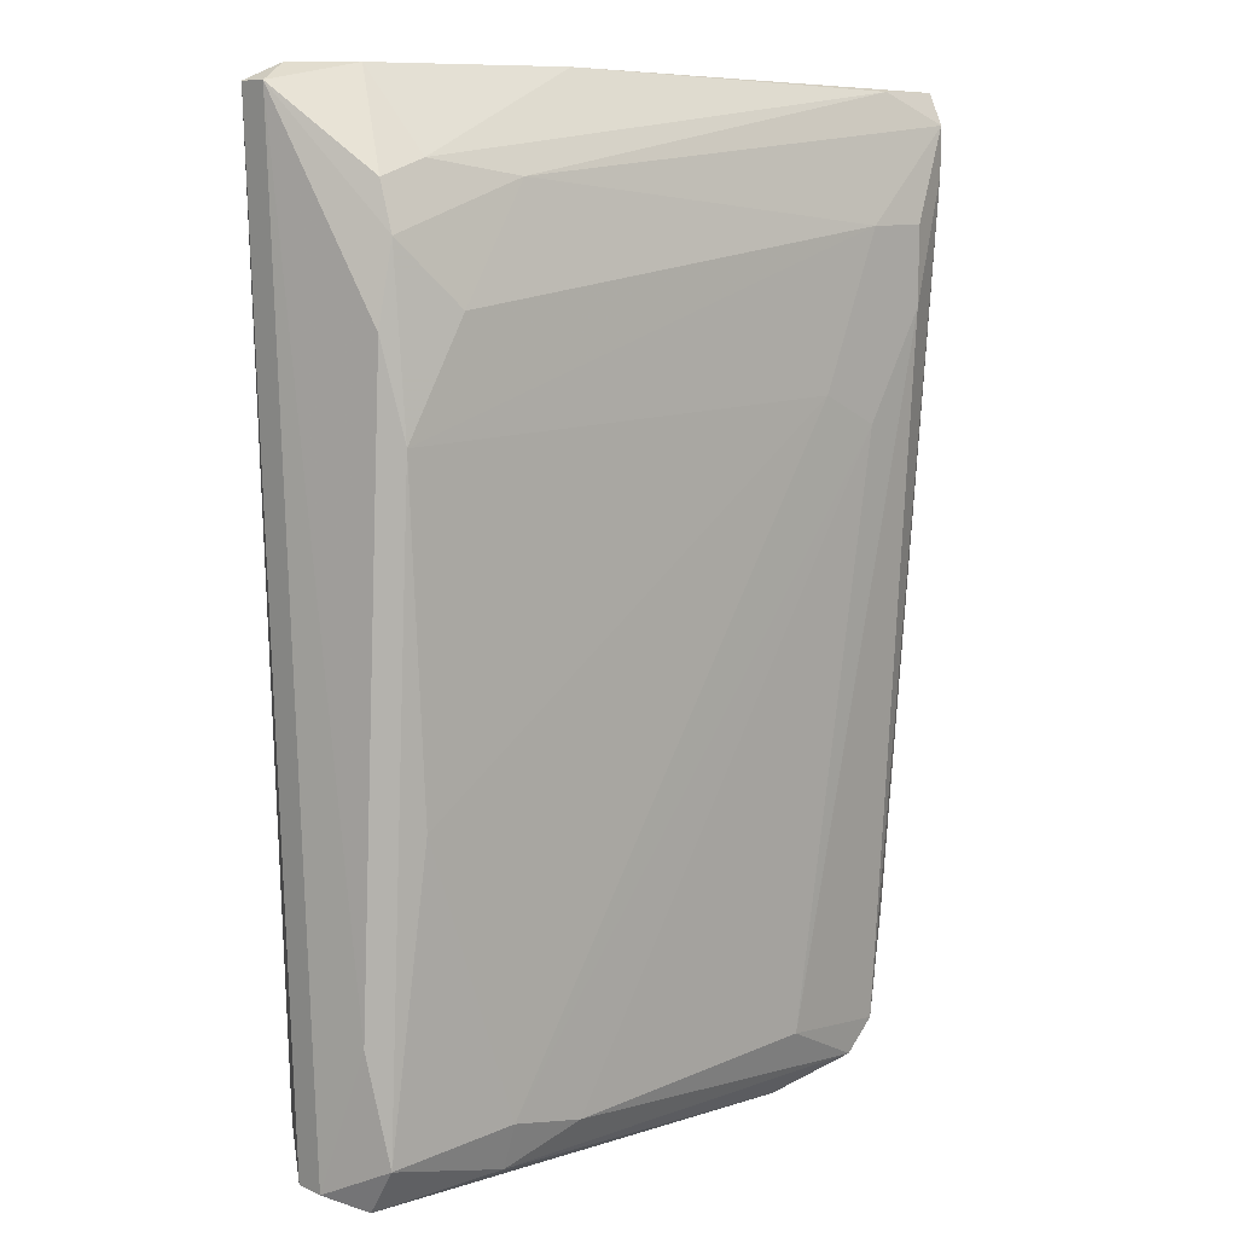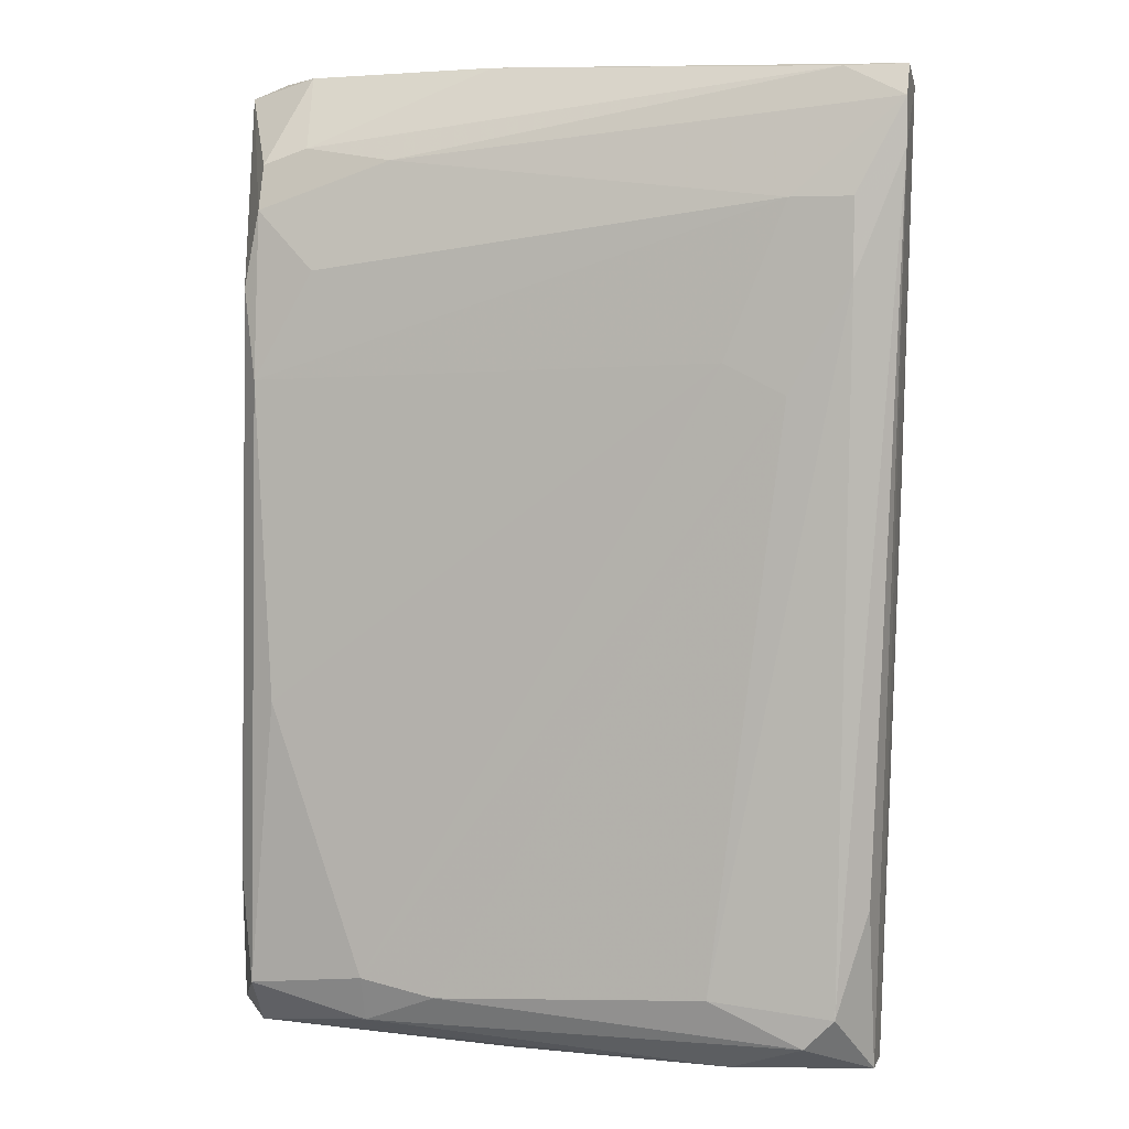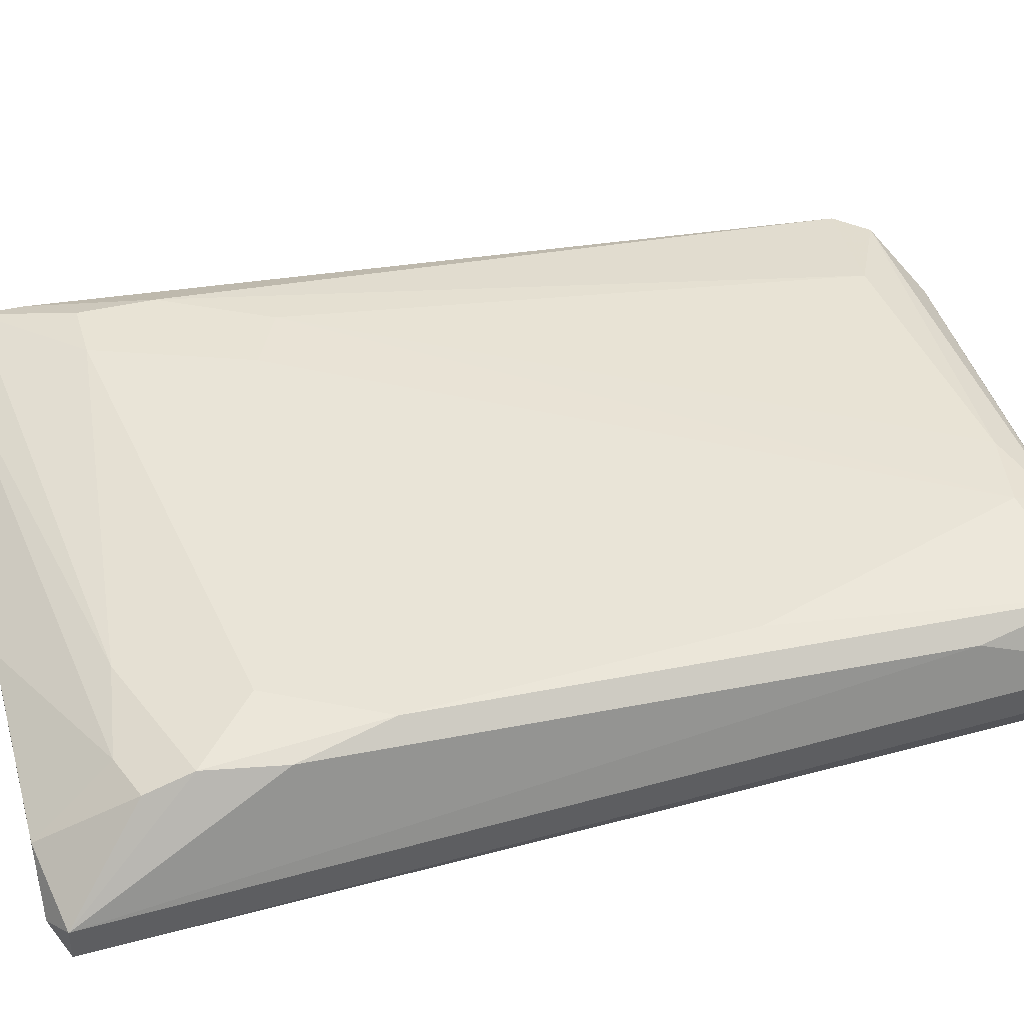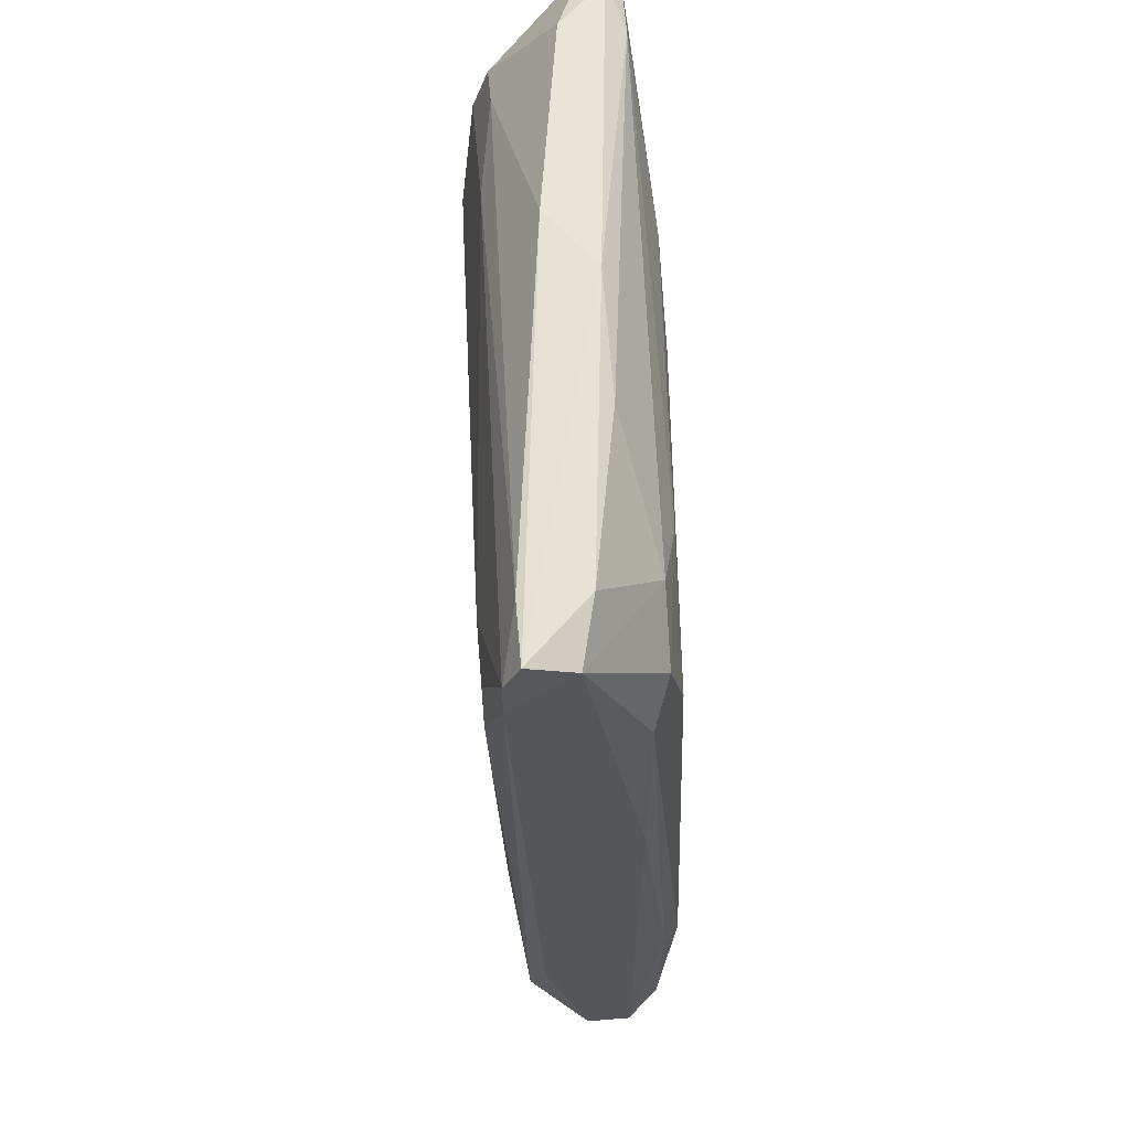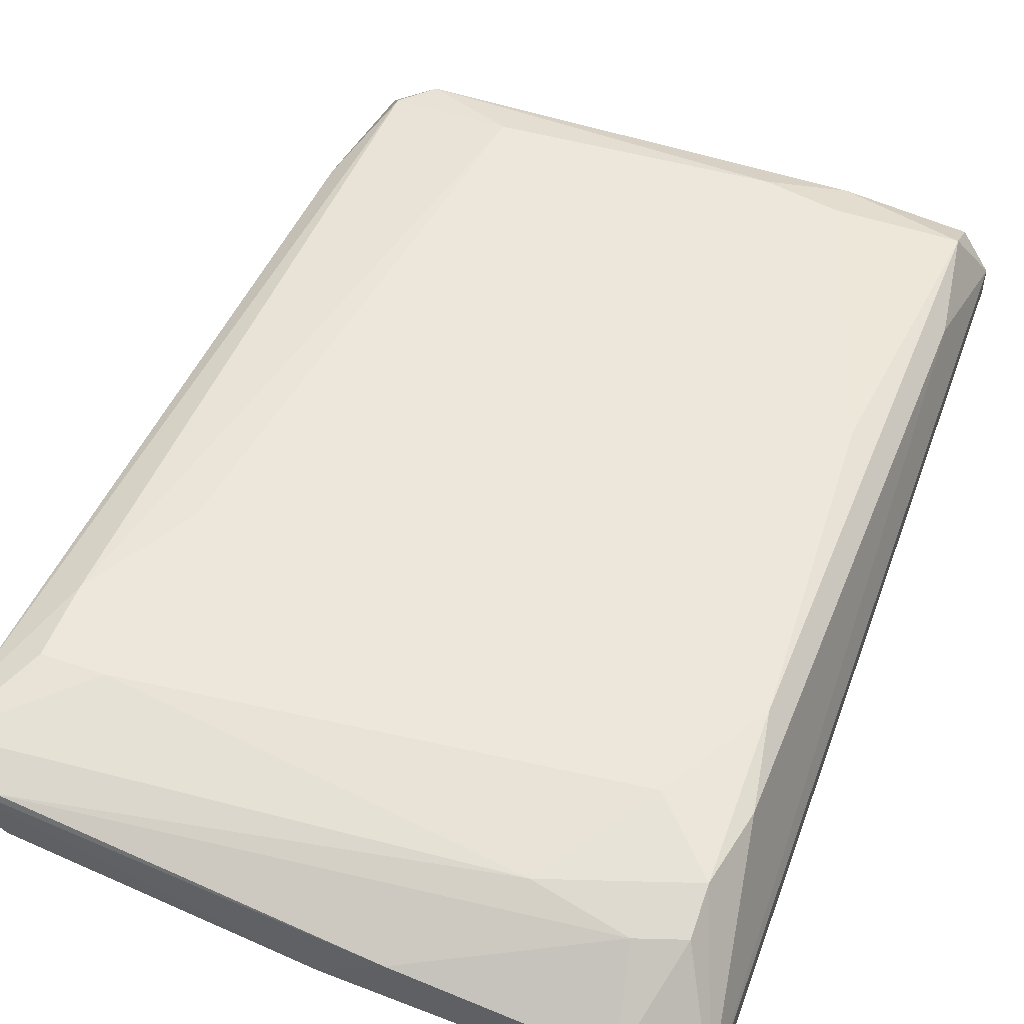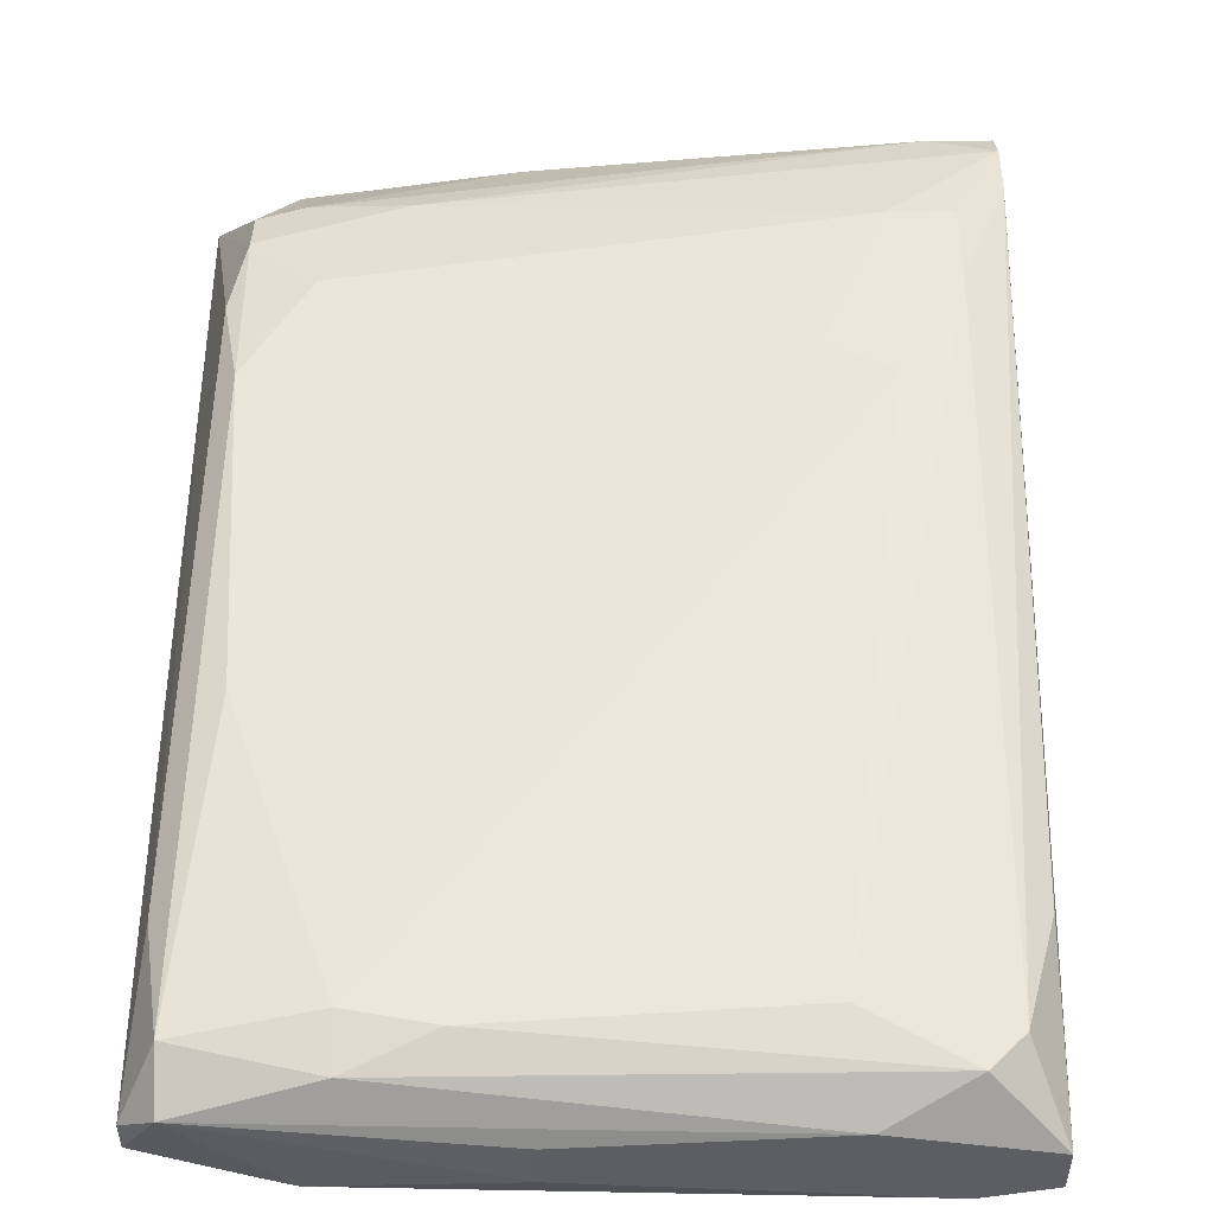
<metadata>
{"format":"obj","ext":"obj","renderer":"f3d","projection":"perspective","resolution":1024,"background":"white","views":[{"elev":10.0,"azim":-42.3,"up":"+Y"},{"elev":4.3,"azim":14.5,"up":"+Y"},{"elev":41.3,"azim":-106.3,"up":"+Z"},{"elev":61.3,"azim":85.3,"up":"+Y"},{"elev":51.4,"azim":-159.9,"up":"+Z"},{"elev":50.6,"azim":-0.7,"up":"+Z"}]}
</metadata>
<code>
o convex_0
v 0.01893 0.05466 0.02058
v -0.05581 -0.03963 0.006347
v -0.05402 -0.03429 0.002788
v 0.02071 -0.0432 0.004569
v -0.05581 0.06891 0.001009
v -0.05224 -0.03608 0.01702
v 0.01715 0.04576 0.001009
v -0.05046 0.05466 0.01702
v 0.01359 -0.03963 0.01702
v 0.01181 -0.03786 -0.000772
v 0.02427 0.06891 0.01702
v -0.04868 -0.03074 -0.000772
v -0.02911 0.05823 -0.000772
v -0.03801 -0.03429 0.0188
v 0.02427 0.06712 0.01168
v -0.05046 0.03508 0.0188
v -0.0469 0.07069 0.008126
v 0.01893 -0.01473 -0.000772
v 0.02071 -0.02363 0.01524
v 0.01181 0.06 0.002788
v -0.05224 -0.04142 0.01346
v 0.002912 -0.03429 0.0188
v -0.04156 -0.04142 0.002788
v -0.05581 0.06891 0.004569
v -0.01666 0.07069 0.006347
v 0.004692 0.03687 0.02058
v -0.05046 0.05466 -0.000772
v -0.05402 -0.02363 0.01524
v 0.02249 0.04933 0.004566
v 0.02071 -0.0432 0.009905
v -0.03445 0.06 0.01702
v 0.02427 0.06535 0.0188
v 0.01715 -0.03608 0.01702
v -0.05224 0.04576 0.01702
v -0.02198 -0.0432 0.01168
v -0.04334 0.04755 0.0188
v -0.04868 -0.002265 0.0188
v -0.03801 -0.03963 0.01702
v -0.04512 -0.03963 0.001009
v -0.02377 0.07069 0.01168
v 0.01359 -0.0432 0.002788
v -0.01843 0.05289 -0.000772
v 0.01715 0.06891 0.009905
v -0.05581 -0.03963 0.009905
v 0.01893 0.04576 0.02058
v 0.004692 -0.0432 0.01346
v -0.05046 -0.02363 -0.000772
v -0.0469 0.06891 0.001009
v -0.05046 0.06 0.01524
v 0.01181 0.05466 0.02058
v 0.02071 -0.01473 0.001009
v 0.02427 0.06 0.0188
v 0.004692 0.05645 0.001009
v 0.01893 0.05466 0.002788
v 0.01893 -0.03786 0.001009
v -0.002426 0.06891 0.006347
v 0.01181 0.03331 0.02058
v 0.01715 0.06891 0.01702
v -0.02198 -0.0432 0.006347
v -0.02911 -0.03608 0.0188
v -0.05224 0.07069 0.002788
v 0.02249 0.02264 0.004566
v -0.04512 0.06178 0.01524
v -0.04512 -0.03429 -0.000772
f 10 39 64
f 3 2 5
f 10 12 13
f 10 13 18
f 21 2 23
f 5 2 24
f 13 12 27
f 5 13 27
f 6 16 28
f 18 7 29
f 15 11 32
f 22 9 33
f 9 30 33
f 30 19 33
f 16 8 34
f 8 24 34
f 28 16 34
f 24 28 34
f 4 30 35
f 8 16 36
f 31 8 36
f 6 14 37
f 16 6 37
f 26 16 37
f 14 26 37
f 14 6 38
f 6 21 38
f 2 3 39
f 3 12 39
f 23 2 39
f 11 25 40
f 25 17 40
f 10 4 41
f 4 35 41
f 39 10 41
f 23 39 41
f 18 13 42
f 7 18 42
f 11 15 43
f 15 20 43
f 25 11 43
f 2 21 44
f 21 6 44
f 24 2 44
f 6 28 44
f 28 24 44
f 1 26 45
f 32 1 45
f 22 33 45
f 30 9 46
f 21 35 46
f 35 30 46
f 9 38 46
f 38 21 46
f 3 5 47
f 12 3 47
f 5 27 47
f 27 12 47
f 13 5 48
f 24 8 49
f 17 24 49
f 26 1 50
f 16 26 50
f 1 32 50
f 32 31 50
f 36 16 50
f 31 36 50
f 18 29 51
f 4 15 52
f 30 4 52
f 19 30 52
f 15 32 52
f 33 19 52
f 32 45 52
f 45 33 52
f 42 13 53
f 7 42 53
f 13 48 53
f 48 20 53
f 20 15 54
f 15 29 54
f 29 7 54
f 7 53 54
f 53 20 54
f 4 10 55
f 10 18 55
f 51 4 55
f 18 51 55
f 43 20 56
f 25 43 56
f 20 48 56
f 48 25 56
f 26 14 57
f 45 26 57
f 22 45 57
f 32 11 58
f 31 32 58
f 11 40 58
f 21 23 59
f 35 21 59
f 41 35 59
f 23 41 59
f 9 22 60
f 14 38 60
f 38 9 60
f 57 14 60
f 22 57 60
f 5 24 61
f 24 17 61
f 17 25 61
f 48 5 61
f 25 48 61
f 15 4 62
f 29 15 62
f 4 51 62
f 51 29 62
f 8 31 63
f 40 17 63
f 49 8 63
f 17 49 63
f 31 58 63
f 58 40 63
f 12 10 64
f 39 12 64

</code>
